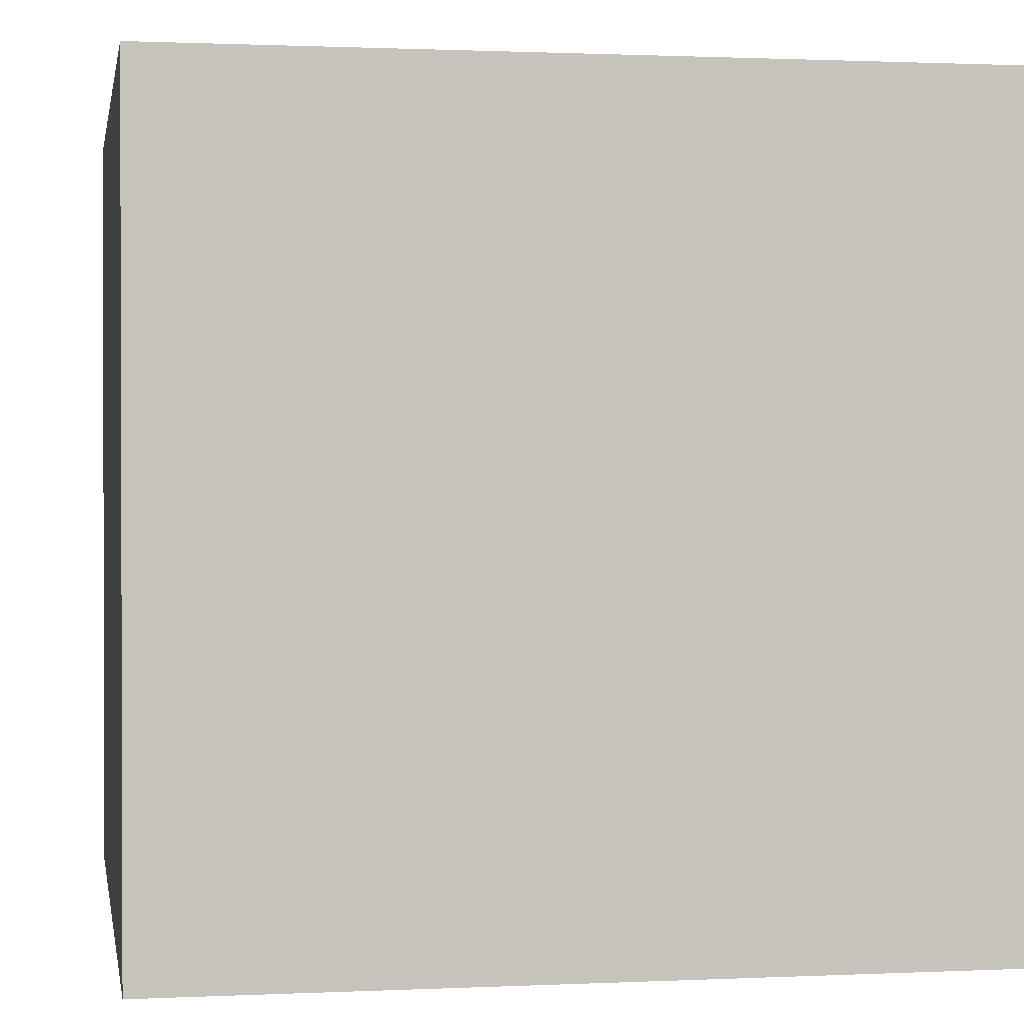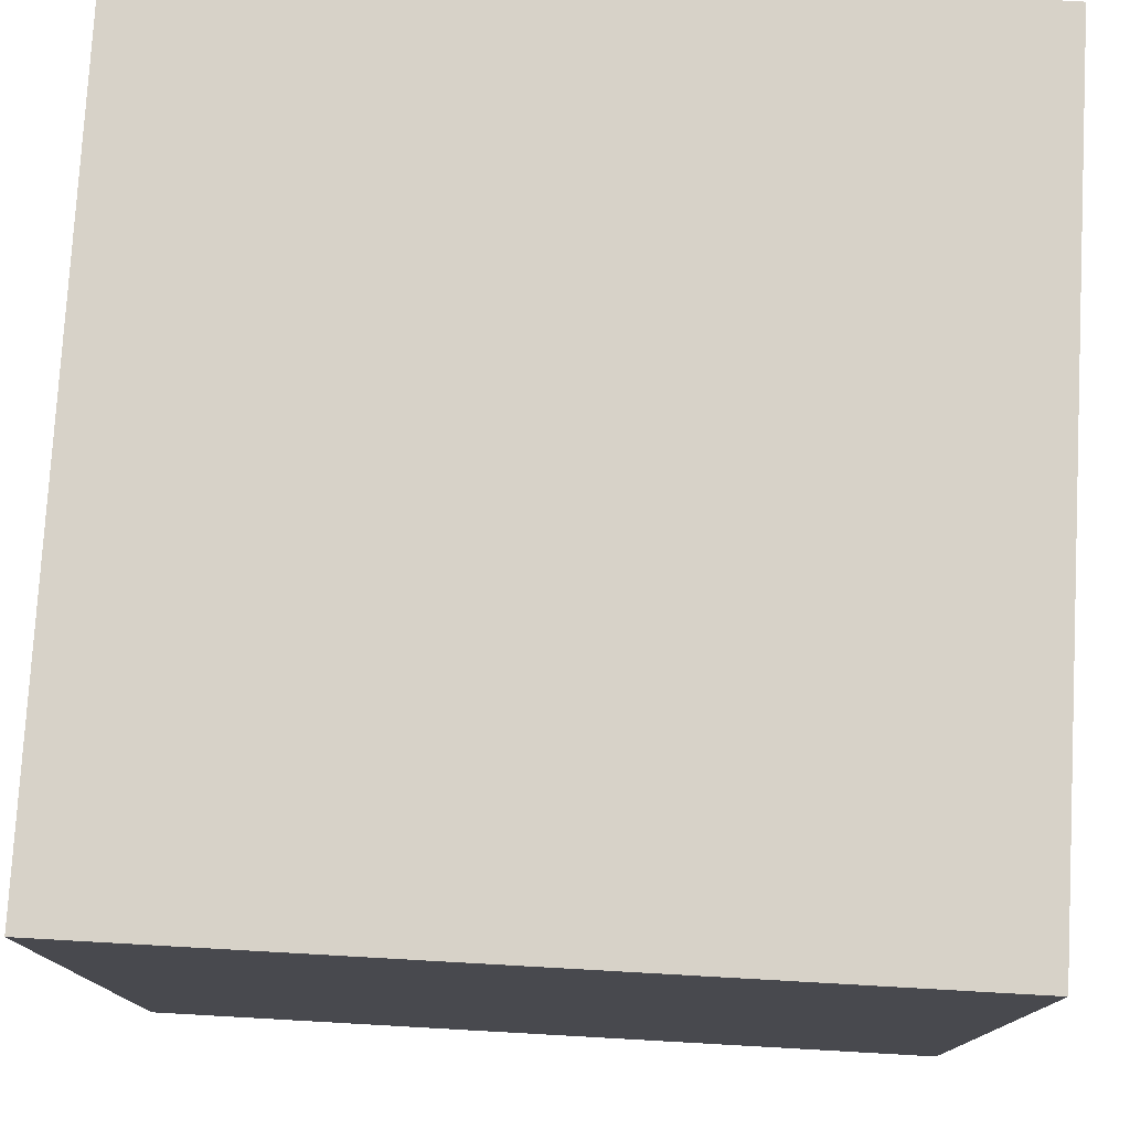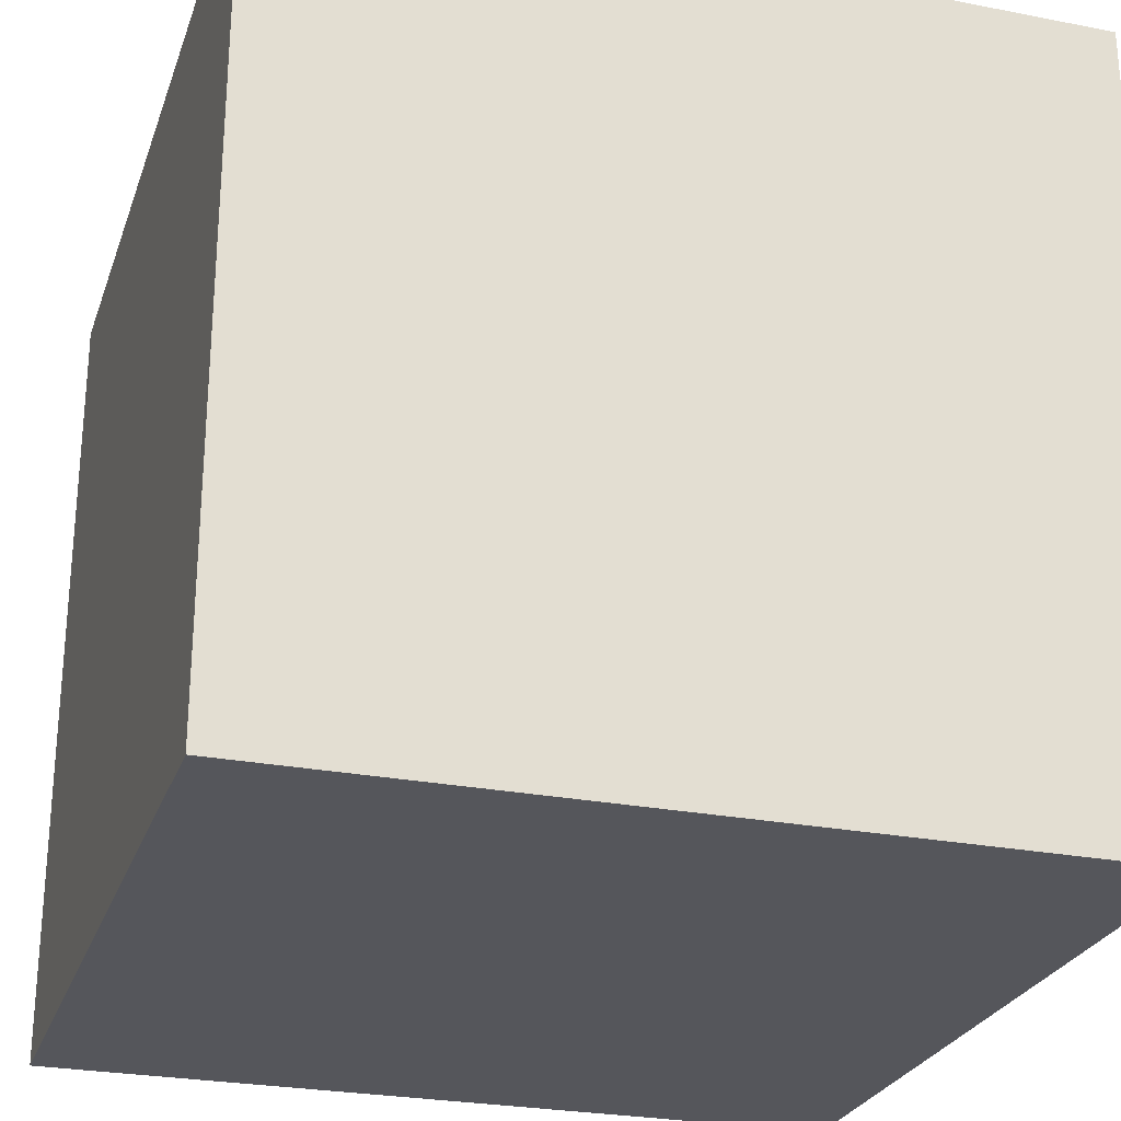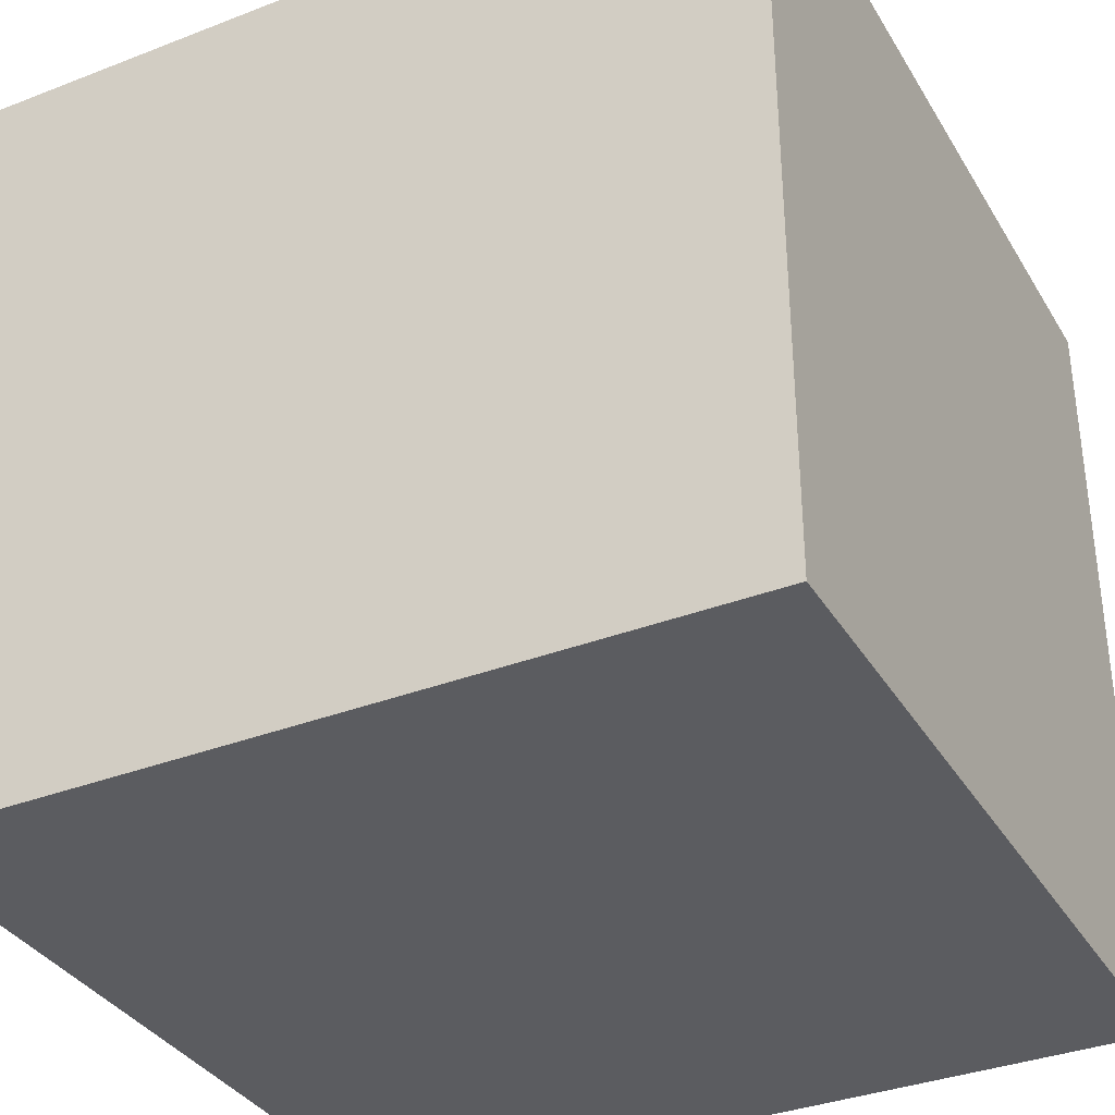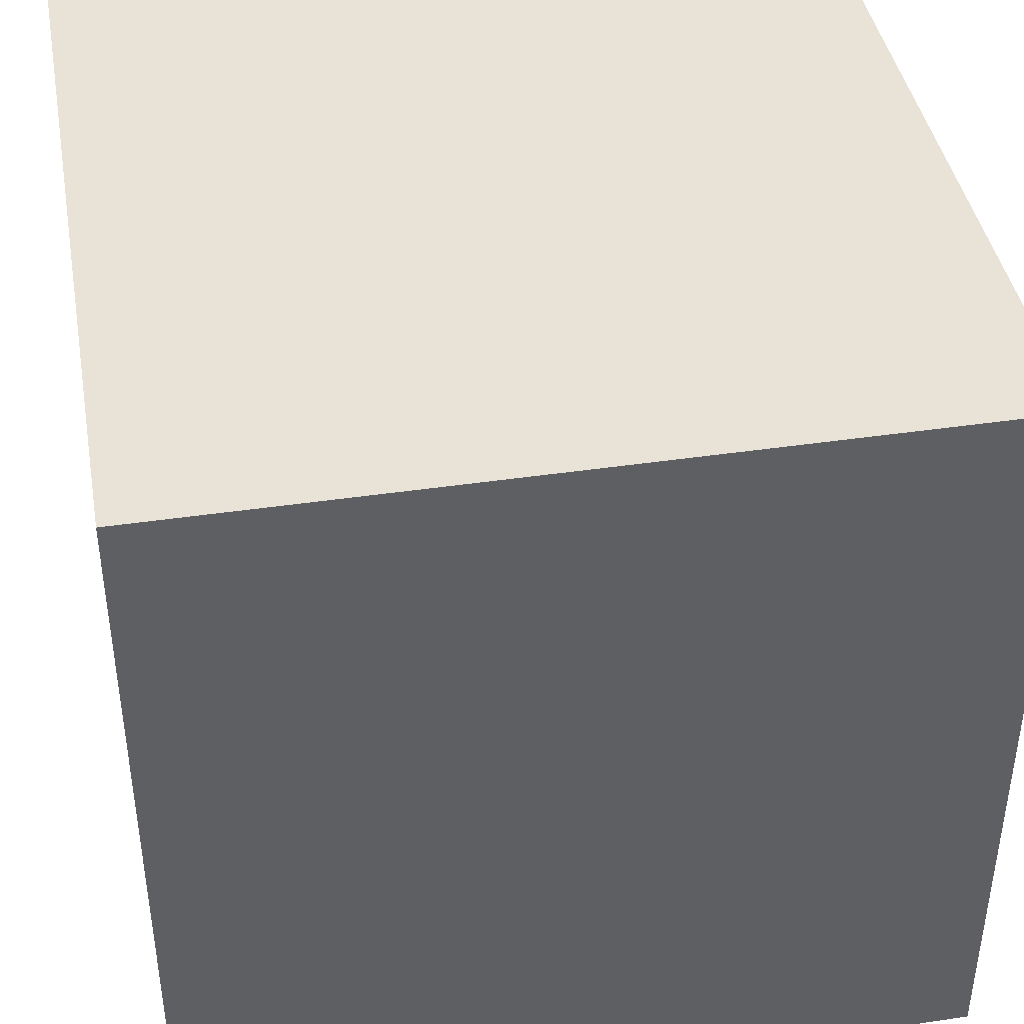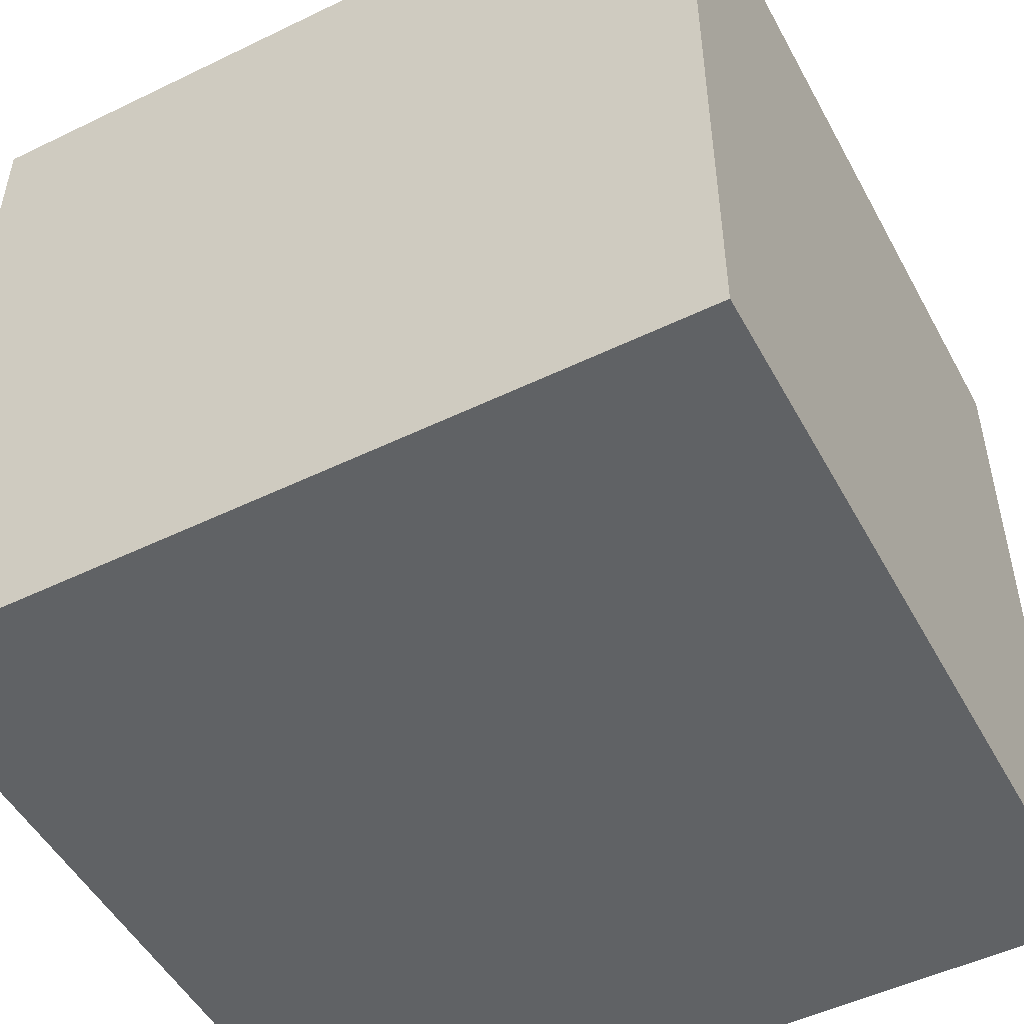
<metadata>
{"format":"obj","ext":"obj","renderer":"f3d","projection":"perspective","resolution":1024,"background":"white","views":[{"elev":1.0,"azim":-9.8,"up":"+Z"},{"elev":77.3,"azim":-86.8,"up":"+Y"},{"elev":-26.3,"azim":162.9,"up":"+Z"},{"elev":-35.2,"azim":117.2,"up":"+Z"},{"elev":41.9,"azim":79.9,"up":"+Z"},{"elev":-50.5,"azim":-62.1,"up":"+Z"}]}
</metadata>
<code>
g Monkey
v -20 0 20
v -20 0 10
v -20 0 -10
v -20 0 -20
v -20 10 10
v -20 10 -10
v -20 20 20
v -20 20 10
v -20 26 20
v -20 26 10
v -20 40 20
v -20 40 -20
v 20 0 20
v 20 0 10
v 20 0 -10
v 20 0 -20
v 20 10 10
v 20 10 -10
v 20 20 20
v 20 20 10
v 20 26 20
v 20 26 10
v 20 40 20
v 20 40 -20
v -20 0 20
v -20 20 20
v -20 26 20
v -20 40 20
v -17 10 20
v -17 20 20
v -17 26 20
v -17 32 20
v -15 20 20
v -15 30 20
v -12 23 20
v -12 27 20
v -8 23 20
v -8 27 20
v -5 14 20
v -5 16 20
v -5 20 20
v -5 30 20
v -2 14 20
v -2 16 20
v 2 14 20
v 2 16 20
v 5 14 20
v 5 16 20
v 5 20 20
v 5 30 20
v 8 23 20
v 8 27 20
v 12 23 20
v 12 27 20
v 15 20 20
v 15 30 20
v 17 10 20
v 17 20 20
v 17 26 20
v 17 32 20
v 20 0 20
v 20 20 20
v 20 26 20
v 20 40 20
v -20 0 -20
v -20 40 -20
v -10 0 -20
v -10 10 -20
v 10 0 -20
v 10 10 -20
v 20 0 -20
v 20 40 -20
v -20 0 20
v 20 0 20
v -20 0 10
v 20 0 10
v -20 0 -10
v 20 0 -10
v -10 0 -19
v 10 0 -19
v -20 0 -20
v -10 0 -20
v 10 0 -20
v 20 0 -20
v -20 40 20
v 20 40 20
v -20 40 -20
v 20 40 -20
f 5 2 1
f 5 3 2
f 6 4 3
f 6 3 5
f 7 5 1
f 7 6 5
f 8 6 7
f 9 8 7
f 10 6 8
f 10 8 9
f 11 10 9
f 12 4 6
f 12 10 11
f 12 6 10
f 13 14 17
f 14 15 17
f 15 16 18
f 17 15 18
f 13 17 19
f 17 18 19
f 19 18 20
f 19 20 21
f 20 18 22
f 21 20 22
f 21 22 23
f 18 16 24
f 23 22 24
f 22 18 24
f 29 26 25
f 30 27 26
f 30 26 29
f 31 28 27
f 31 27 30
f 32 28 31
f 33 30 29
f 33 31 30
f 33 32 31
f 34 32 33
f 35 34 33
f 36 34 35
f 37 35 33
f 37 36 35
f 38 34 36
f 38 36 37
f 39 33 29
f 40 33 39
f 41 37 33
f 41 33 40
f 41 38 37
f 42 34 38
f 42 38 41
f 42 32 34
f 43 39 29
f 43 40 39
f 44 41 40
f 44 40 43
f 44 42 41
f 45 43 29
f 45 44 43
f 46 42 44
f 46 44 45
f 47 45 29
f 47 46 45
f 48 42 46
f 48 46 47
f 49 42 48
f 50 32 42
f 50 42 49
f 51 50 49
f 52 50 51
f 53 51 49
f 53 52 51
f 54 50 52
f 54 52 53
f 55 49 48
f 55 48 47
f 55 54 53
f 55 53 49
f 56 50 54
f 56 54 55
f 56 32 50
f 57 29 25
f 57 47 29
f 57 56 55
f 57 55 47
f 58 56 57
f 59 56 58
f 60 28 32
f 60 56 59
f 60 32 56
f 61 58 57
f 61 57 25
f 62 59 58
f 62 58 61
f 63 60 59
f 63 59 62
f 64 28 60
f 64 60 63
f 65 66 67
f 67 66 68
f 67 68 69
f 68 66 70
f 69 68 70
f 69 70 71
f 70 66 72
f 71 70 72
f 75 74 73
f 76 74 75
f 77 76 75
f 78 76 77
f 79 78 77
f 80 78 79
f 81 79 77
f 82 80 79
f 82 79 81
f 83 78 80
f 83 80 82
f 84 78 83
f 85 86 87
f 87 86 88

</code>
